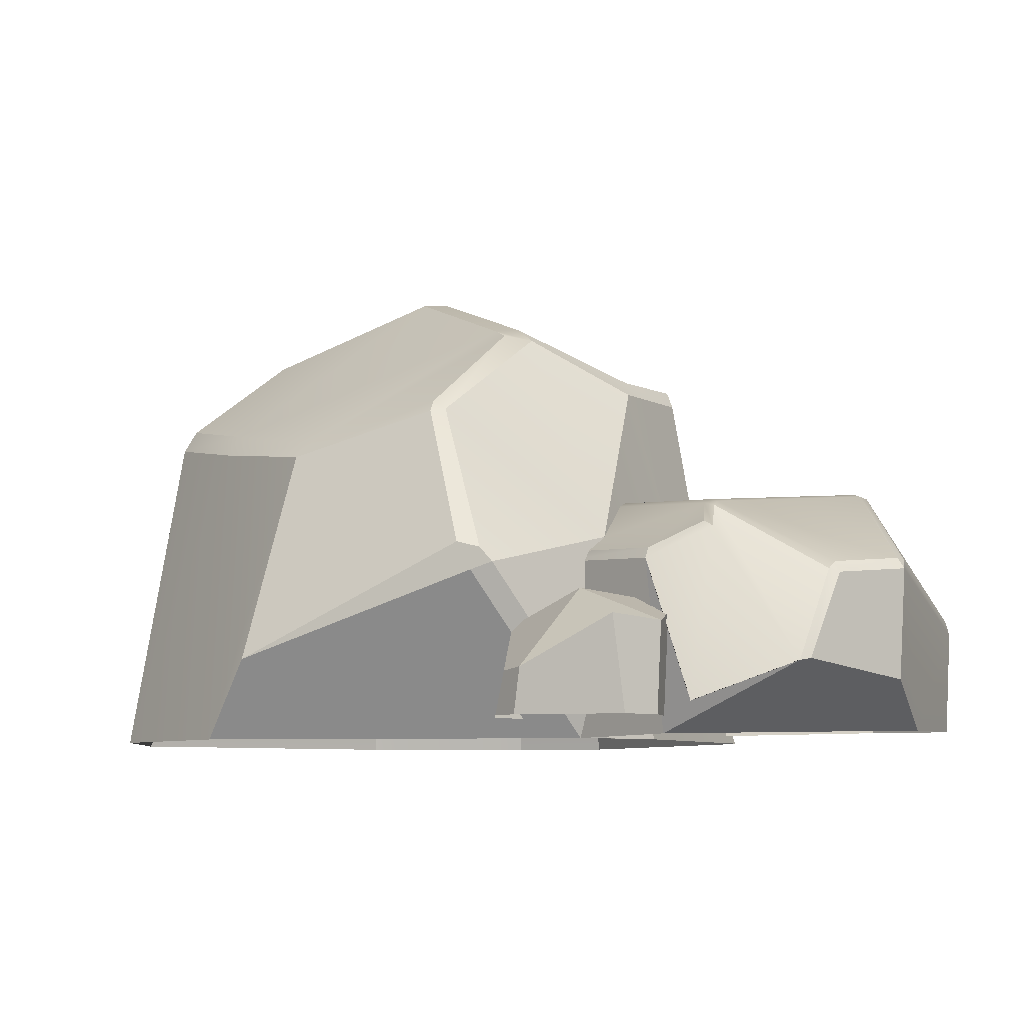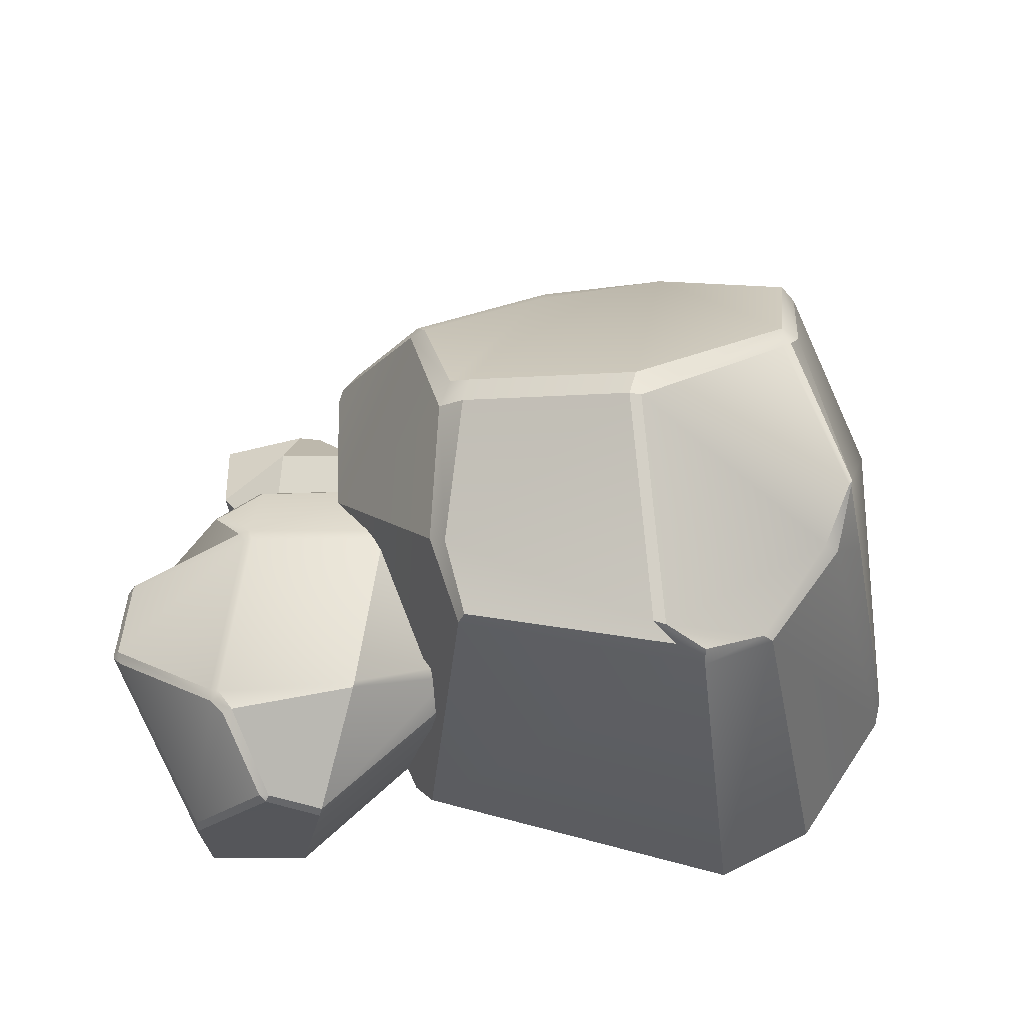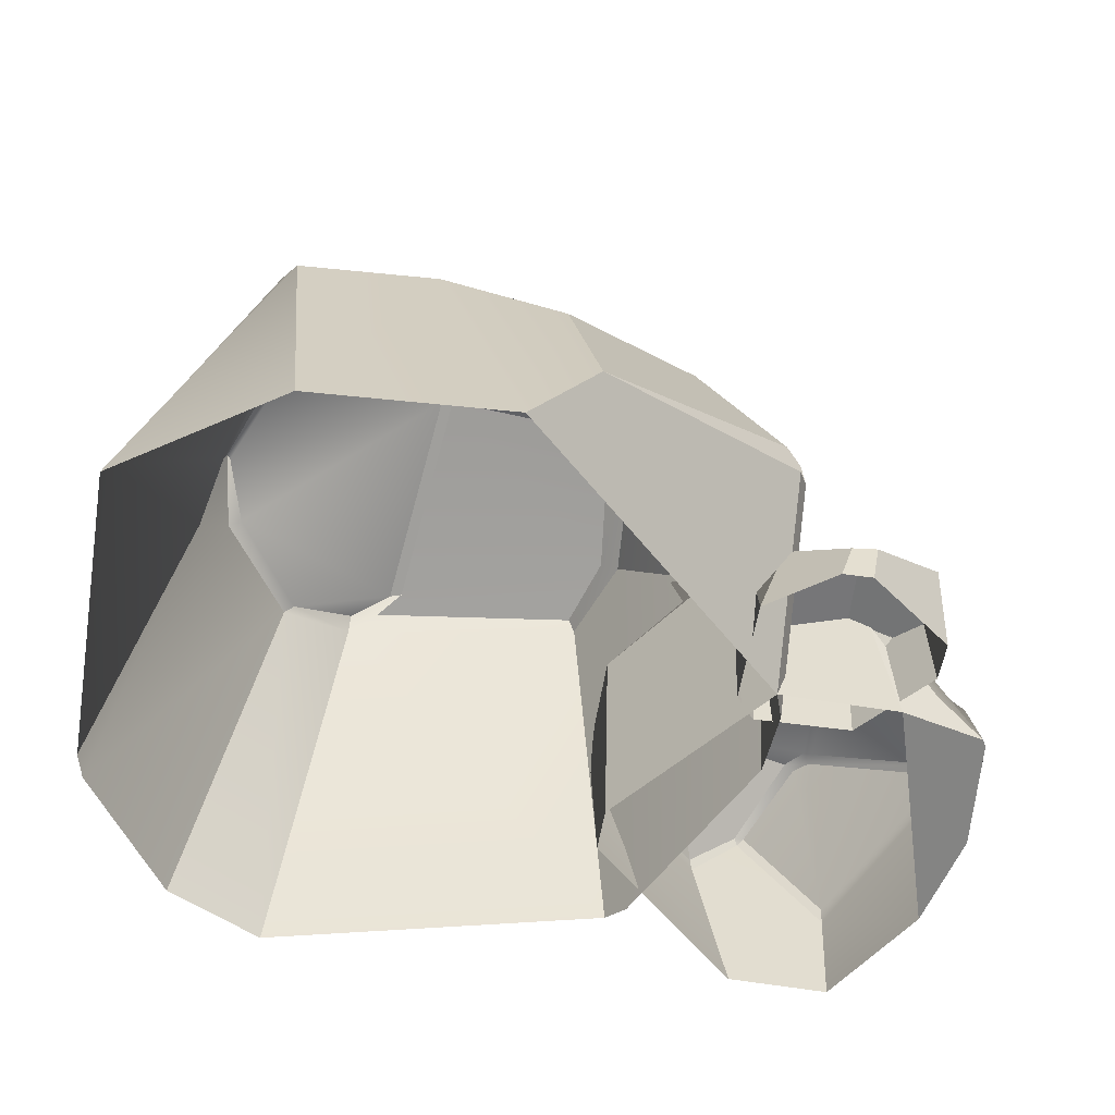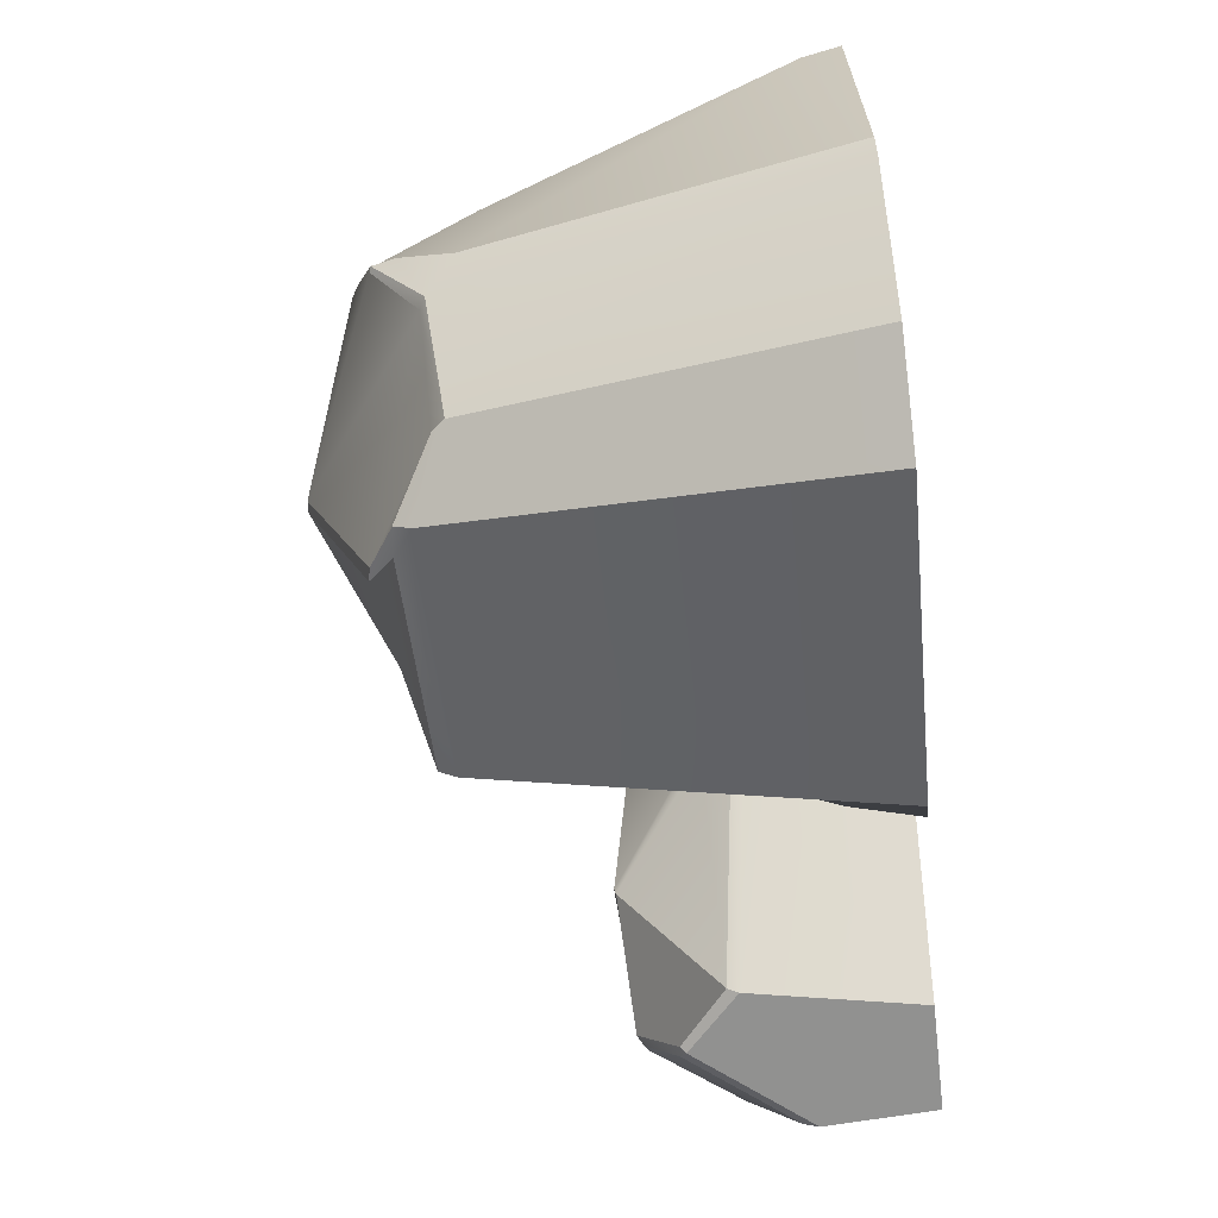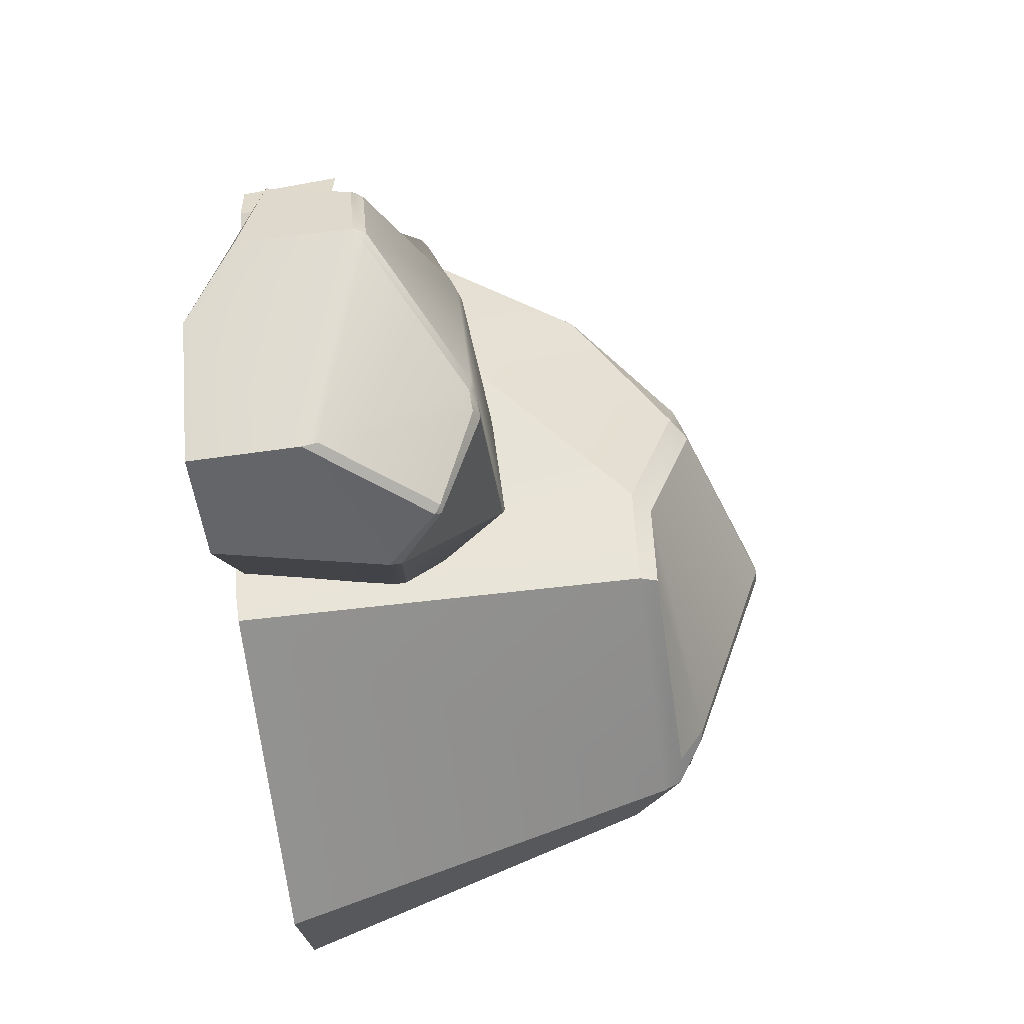
<metadata>
{"format":"obj","ext":"obj","renderer":"f3d","projection":"perspective","resolution":1024,"background":"white","views":[{"elev":-7.5,"azim":53.3,"up":"+Y"},{"elev":62.8,"azim":-178.1,"up":"+Y"},{"elev":-53.6,"azim":-8.5,"up":"+Y"},{"elev":-63.7,"azim":-84.0,"up":"+Z"},{"elev":-53.6,"azim":96.9,"up":"+Z"}]}
</metadata>
<code>
g beachRock02Geo
v 0.3609 0.1144 -0.7333
v 0.2409 0.005183 -0.7266
v 0.5549 -0.1207 -0.7343
v 0.3536 0.1262 -0.7214
v 0.3609 0.1144 -0.7333
v 0.3757 0.1267 -0.7219
v 0.3757 0.1267 -0.7219
v 0.4712 0.2021 -0.5452
v 0.4494 0.2146 -0.5385
v 0.5034 0.198 -0.5135
v 0.4868 0.2089 -0.4907
v 0.5073 0.2019 -0.4857
v 0.779 0.02044 -0.3187
v 0.7717 0.01774 -0.3485
v 0.7942 -0.003724 -0.3242
v 0.4697 0.1615 -0.06504
v 0.779 0.02044 -0.3187
v 0.765 0.002964 -0.1382
v 0.4853 0.149 -0.04011
v 0.458 0.156 -0.03424
v 0.7655 -0.0137 -0.1183
v 0.5565 0.0899 0.02971
v 0.5338 0.1025 0.03473
v 0.4486 0.1677 -0.06255
v 0.1595 0.2286 -0.4636
v 0.162 0.2248 -0.4774
v 0.4494 0.2146 -0.5385
v 0.1173 0.1927 -0.06209
v 0.1186 0.1817 -0.03382
v 0.1057 0.1832 -0.05388
v 0.108 0.1847 -0.03722
v 0.1543 0.05859 0.1409
v 0.4531 0.04349 0.1288
v 0.5338 0.1025 0.03473
v 0.05744 0.142 0.0292
v 0.108 0.1847 -0.03722
v 0.1494 0.05604 0.145
v -0.8372 0.6305 0.3112
v -0.5572 0.3804 0.6009
v -0.8647 0.4369 0.5556
v -0.4825 0.7689 0.09528
v -0.09802 0.6276 0.1467
v -0.2601 0.3272 0.5734
v -0.05105 0.6075 0.153
v 0.03117 0.4043 0.419
v -0.2663 0.2919 0.6085
v 0.05063 0.3761 0.4414
v -0.5511 0.3298 0.6317
v -0.8653 0.3841 0.5881
v -0.8647 0.4369 0.5556
v -0.01047 -0.3743 -0.5441
v -0.6568 0.5028 -0.5103
v -0.7735 -0.3743 -0.7227
v -0.09376 0.4985 -0.4225
v -0.5893 0.5487 -0.4818
v -0.1081 0.5363 -0.4181
v -0.6552 0.5409 -0.4891
v -0.534 0.6037 -0.4518
v -0.5625 0.5977 -0.4562
v 0.2411 -0.3743 0.1544
v 0.2545 -0.01084 0.4732
v 0.2765 0.008192 0.4297
v 0.2617 -0.3743 0.09282
v 0.5226 -0.1106 0.1371
v 0.5751 -0.1293 0.1986
v 0.4207 -0.05355 0.2975
v 0.4266 -0.0679 0.1395
v -0.2229 -0.1947 0.7712
v 0.2545 -0.01084 0.4732
v 0.2411 -0.3743 0.1544
v -0.3751 -0.3743 0.7677
v 0.1601 0.03412 0.1548
v 0.2411 -0.3743 0.1544
v -0.05875 -0.3642 -0.2353
v -0.05951 0.05093 -0.1584
v 0.1489 0.04887 0.1429
v 0.06644 0.382 0.4098
v 0.2765 0.008192 0.4297
v 0.2628 0.04008 0.454
v 0.248 0.08927 0.08726
v -0.02786 0.5988 0.08805
v -0.01731 0.4962 -0.2103
v -0.8773 0.6129 0.2937
v -0.9983 0.5653 -0.0603
v -0.8557 0.6371 0.2658
v -1.003 0.5164 -0.04005
v -0.8977 0.4013 0.5391
v -1.167 -0.2885 0.4705
v -1.038 0.3948 -0.1527
v -1.198 -0.3743 -0.2287
v -1.173 -0.3743 0.5108
v 0.2971 -0.1347 0.04476
v 0.1697 -0.1814 0.1278
v 0.2392 -0.16 0.04476
v 0.4266 -0.0679 0.1395
v 0.2359 -0.1292 0.3441
v 0.4207 -0.05355 0.2975
v -0.02786 0.5988 0.08805
v -0.08458 0.6358 0.08553
v -0.05479 0.5352 -0.2327
v -0.01731 0.4962 -0.2103
v -0.09376 0.4985 -0.4225
v -0.1081 0.5363 -0.4181
v 0.3609 0.1144 -0.7333
v 0.3536 0.1262 -0.7214
v 0.235 0.02847 -0.7172
v 0.2409 0.005183 -0.7266
v -1.185 -0.3743 -0.2925
v -0.9904 -0.3743 -0.6043
v -0.8198 0.4289 -0.414
v -0.9745 0.4578 -0.1924
v -1.038 0.3948 -0.1527
v -1.198 -0.3743 -0.2287
v -1.003 0.5164 -0.04005
v -0.9983 0.5653 -0.0603
v 0.1697 -0.1625 0.3039
v 0.1697 -0.1814 0.1278
v 0.2359 -0.1292 0.3441
v 0.1697 -0.3309 0.3433
v -0.4825 0.7689 0.09528
v -0.468 0.7749 0.03613
v -0.08458 0.6358 0.08553
v -0.09802 0.6276 0.1467
v -0.02786 0.5988 0.08805
v -0.05105 0.6075 0.153
v 0.06644 0.382 0.4098
v 0.03117 0.4043 0.419
v 0.05063 0.3761 0.4414
v 0.2262 0.05288 0.49
v 0.2628 0.04008 0.454
v 0.4853 0.149 -0.04011
v 0.7655 -0.0137 -0.1183
v 0.7567 -0.2152 -0.03467
v 0.5565 0.0899 0.02971
v 0.5991 -0.3011 0.1387
v 0.4591 0.01892 0.1428
v 0.5338 0.1025 0.03473
v 0.4531 0.04349 0.1288
v 0.3477 -0.2362 0.4502
v 0.4035 -0.2293 0.4502
v 0.3837 -0.3309 0.4502
v 0.3171 -0.3309 0.4502
v 0.2144 -0.3309 0.04476
v 0.2392 -0.16 0.04476
v 0.1697 -0.1814 0.1278
v 0.1697 -0.3309 0.1007
v 0.2628 0.04008 0.454
v 0.2765 0.008192 0.4297
v 0.2545 -0.01084 0.4732
v 0.2262 0.05288 0.49
v -0.2229 -0.1947 0.7712
v 0.235 0.02847 -0.7172
v -0.05944 0.03938 -0.3663
v -0.05914 -0.0167 -0.4095
v 0.162 0.2248 -0.4774
v -0.05951 0.05194 -0.3398
v 0.1595 0.2286 -0.4636
v 0.1173 0.1927 -0.06209
v -0.05951 0.05093 -0.1584
v 0.1057 0.1832 -0.05388
v 0.5751 -0.1293 0.1986
v 0.5751 -0.3309 0.2111
v 0.5751 -0.3309 0.3011
v 0.5751 -0.1193 0.3332
v 0.7567 -0.2152 -0.03467
v 0.5128 -0.3692 0.1416
v 0.4591 0.01892 0.1428
v 0.5991 -0.3011 0.1387
v 0.1494 0.05604 0.145
v 0.1489 0.04887 0.1429
v -0.05951 0.05093 -0.1584
v 0.1057 0.1832 -0.05388
v 0.05744 0.142 0.0292
v 0.108 0.1847 -0.03722
v 0.5549 -0.1207 -0.7343
v 0.5432 -0.3534 -0.7286
v 0.6966 -0.3572 -0.46
v 0.7942 -0.003724 -0.3242
v 0.7863 -0.2496 -0.3121
v 0.5529 -0.08875 -0.7231
v 0.7717 0.01774 -0.3485
v 0.5034 0.198 -0.5135
v 0.4712 0.2021 -0.5452
v 0.3757 0.1267 -0.7219
v 0.235 0.02847 -0.7172
v 0.3536 0.1262 -0.7214
v 0.4494 0.2146 -0.5385
v 0.162 0.2248 -0.4774
v 0.248 0.08927 0.08726
v 0.03276 -0.3743 -0.5107
v 0.2507 -0.3743 -0.05644
v -0.01731 0.4962 -0.2103
v -0.01047 -0.3743 -0.5441
v -0.09376 0.4985 -0.4225
v 0.7797 -0.02163 -0.1368
v 0.7942 -0.003724 -0.3242
v 0.7863 -0.2496 -0.3121
v 0.7682 -0.2109 -0.05695
v -0.05951 0.05093 -0.1584
v -0.05875 -0.3642 -0.2353
v -0.0589 -0.3593 -0.3473
v -0.05908 -0.04102 -0.413
v -0.05911 -0.02126 -0.4023
v -0.05914 -0.0167 -0.4095
v -0.05908 -0.04102 -0.413
v -0.05944 0.03938 -0.3663
v -0.05951 0.05194 -0.3398
v 0.4379 -0.1928 0.04476
v 0.4305 -0.3309 0.04476
v 0.5751 -0.3309 0.2111
v 0.5226 -0.1106 0.1371
v 0.5751 -0.1293 0.1986
v 0.3477 -0.2362 0.4502
v 0.2359 -0.1292 0.3441
v 0.4207 -0.05355 0.2975
v 0.4035 -0.2293 0.4502
v 0.5128 -0.3692 0.1416
v 0.2411 -0.3743 0.1544
v 0.1601 0.03412 0.1548
v 0.4591 0.01892 0.1428
v 0.2392 -0.16 0.04476
v 0.2144 -0.3309 0.04476
v 0.2971 -0.1347 0.04476
v 0.4379 -0.1928 0.04476
v 0.4305 -0.3309 0.04476
v 0.7863 -0.2496 -0.3121
v 0.6966 -0.3572 -0.46
v 0.5128 -0.3692 0.1416
v 0.7682 -0.2109 -0.05695
v 0.7567 -0.2152 -0.03467
v 0.1697 -0.1814 0.1278
v 0.1697 -0.1625 0.3039
v 0.1697 -0.3309 0.3433
v 0.1697 -0.3309 0.1007
v -0.5625 0.5977 -0.4562
v -0.7971 0.4562 -0.4138
v -0.6552 0.5409 -0.4891
v -0.9451 0.471 -0.1828
v -0.8198 0.4289 -0.414
v -0.4948 0.773 0.03397
v -0.9745 0.4578 -0.1924
v -0.9905 0.5675 -0.07319
v -0.9983 0.5653 -0.0603
v -0.9905 0.5675 -0.07319
v -0.8351 0.6507 0.2477
v -0.9983 0.5653 -0.0603
v -0.8557 0.6371 0.2658
v -0.8372 0.6305 0.3112
v -0.4948 0.773 0.03397
v -0.8773 0.6129 0.2937
v -0.4825 0.7689 0.09528
v -0.468 0.7749 0.03613
v -0.8647 0.4369 0.5556
v -0.8977 0.4013 0.5391
v -0.8653 0.3841 0.5881
v -0.8653 0.3841 0.5881
v -1.167 -0.2885 0.4705
v -1.173 -0.3743 0.5108
v -0.8139 -0.3743 0.7516
v 0.2262 0.05288 0.49
v -0.2229 -0.1947 0.7712
v -0.2663 0.2919 0.6085
v 0.05063 0.3761 0.4414
v 0.1697 -0.3309 0.3433
v 0.2359 -0.1292 0.3441
v 0.3477 -0.2362 0.4502
v 0.3171 -0.3309 0.4502
v -0.05908 -0.04102 -0.413
v -0.0589 -0.3593 -0.3473
v 0.3096 -0.3507 -0.7217
v 0.2409 0.005183 -0.7266
v -0.05914 -0.0167 -0.4095
v 0.235 0.02847 -0.7172
v -0.5511 0.3298 0.6317
v -0.8139 -0.3743 0.7516
v -0.8653 0.3841 0.5881
v -0.3751 -0.3743 0.7677
v -0.2663 0.2919 0.6085
v -0.2229 -0.1947 0.7712
v 0.5751 -0.3309 0.3011
v 0.3837 -0.3309 0.4502
v 0.4035 -0.2293 0.4502
v 0.5751 -0.1193 0.3332
v 0.4379 -0.1928 0.04476
v 0.5226 -0.1106 0.1371
v 0.4266 -0.0679 0.1395
v 0.2971 -0.1347 0.04476
v 0.3096 -0.3507 -0.7217
v 0.5432 -0.3534 -0.7286
v 0.5549 -0.1207 -0.7343
v 0.2409 0.005183 -0.7266
v -0.1081 0.5363 -0.4181
v -0.534 0.6037 -0.4518
v -0.5893 0.5487 -0.4818
v -0.05479 0.5352 -0.2327
v -0.468 0.7749 0.03613
v -0.08458 0.6358 0.08553
v 0.2765 0.008192 0.4297
v 0.248 0.08927 0.08726
v 0.2507 -0.3743 -0.05644
v 0.2617 -0.3743 0.09282
v 0.5751 -0.1293 0.1986
v 0.5751 -0.1193 0.3332
v 0.4035 -0.2293 0.4502
v 0.4207 -0.05355 0.2975
v -0.6568 0.5028 -0.5103
v -0.6552 0.5409 -0.4891
v -0.7971 0.4562 -0.4138
v -0.8198 0.4289 -0.414
v -0.7735 -0.3743 -0.7227
v -0.9904 -0.3743 -0.6043
v -0.5625 0.5977 -0.4562
v -0.534 0.6037 -0.4518
v -0.468 0.7749 0.03613
v -0.4948 0.773 0.03397
v 0.7655 -0.0137 -0.1183
v 0.765 0.002964 -0.1382
v 0.7797 -0.02163 -0.1368
v 0.779 0.02044 -0.3187
v 0.7942 -0.003724 -0.3242
v 0.7655 -0.0137 -0.1183
v 0.7682 -0.2109 -0.05695
v 0.7567 -0.2152 -0.03467
v 0.1601 0.03412 0.1548
v 0.1489 0.04887 0.1429
v 0.1494 0.05604 0.145
v 0.1543 0.05859 0.1409
v 0.4531 0.04349 0.1288
v 0.4591 0.01892 0.1428
v 0.1543 0.05859 0.1409
v 0.3609 0.1144 -0.7333
v 0.5549 -0.1207 -0.7343
v 0.5529 -0.08875 -0.7231
v 0.3757 0.1267 -0.7219
g beachRock02Geo_0
f 3 2 1
f 6 5 4
f 8 7 4
f 9 8 4
f 8 9 10
f 9 11 10
f 12 10 11
f 12 13 10
f 13 14 10
f 13 15 14
f 16 12 11
f 17 12 16
f 18 17 16
f 16 19 18
f 20 19 16
f 19 21 18
f 22 19 20
f 23 22 20
f 24 16 11
f 24 20 16
f 11 25 24
f 26 25 11
f 27 26 11
f 25 28 24
f 24 28 29
f 20 24 29
f 28 30 29
f 30 31 29
f 29 32 20
f 32 33 20
f 34 20 33
f 35 32 29
f 29 36 35
f 35 37 32
f 40 39 38
f 39 41 38
f 42 41 39
f 43 42 39
f 44 42 43
f 45 44 43
f 43 46 45
f 46 47 45
f 46 43 48
f 43 39 48
f 49 48 39
f 50 49 39
f 53 52 51
f 52 54 51
f 52 55 54
f 55 56 54
f 55 52 57
f 58 55 57
f 59 58 57
f 62 61 60
f 63 62 60
f 66 65 64
f 67 66 64
f 70 69 68
f 71 70 68
f 74 73 72
f 72 75 74
f 72 76 75
f 79 78 77
f 78 80 77
f 81 77 80
f 82 81 80
f 85 84 83
f 84 86 83
f 87 83 86
f 87 86 88
f 86 89 88
f 88 89 90
f 91 88 90
f 94 93 92
f 93 95 92
f 93 96 95
f 96 97 95
f 100 99 98
f 101 100 98
f 101 102 100
f 102 103 100
f 106 105 104
f 107 106 104
f 110 109 108
f 111 110 108
f 112 111 108
f 113 112 108
f 112 114 111
f 114 115 111
f 118 117 116
f 119 118 116
f 122 121 120
f 123 122 120
f 122 123 124
f 123 125 124
f 126 124 125
f 127 126 125
f 128 126 127
f 128 129 126
f 129 130 126
f 133 132 131
f 134 133 131
f 133 134 135
f 134 136 135
f 134 137 136
f 137 138 136
f 141 140 139
f 142 141 139
f 145 144 143
f 146 145 143
f 149 148 147
f 147 150 149
f 150 151 149
f 154 153 152
f 153 155 152
f 155 153 156
f 157 155 156
f 158 157 156
f 156 159 158
f 159 160 158
f 163 162 161
f 164 163 161
f 167 166 165
f 168 167 165
f 171 170 169
f 169 172 171
f 169 173 172
f 173 174 172
f 177 176 175
f 178 177 175
f 177 178 179
f 178 175 180
f 181 178 180
f 181 180 182
f 183 182 180
f 184 183 180
f 187 186 185
f 188 187 185
f 191 190 189
f 190 192 189
f 192 190 193
f 194 192 193
f 197 196 195
f 198 197 195
f 201 200 199
f 199 202 201
f 199 203 202
f 204 203 199
f 205 203 204
f 199 206 204
f 199 207 206
f 210 209 208
f 211 210 208
f 212 210 211
f 215 214 213
f 216 215 213
f 219 218 217
f 220 219 217
f 223 222 221
f 223 224 222
f 224 225 222
f 228 227 226
f 226 229 228
f 229 230 228
f 233 232 231
f 234 233 231
f 237 236 235
f 235 236 238
f 238 236 239
f 240 235 238
f 241 238 239
f 238 241 242
f 241 243 242
f 240 238 244
f 245 240 244
f 245 244 246
f 247 245 246
f 247 248 245
f 249 245 248
f 247 250 248
f 251 249 248
f 249 251 252
f 253 248 250
f 254 253 250
f 253 254 255
f 254 257 256
f 256 257 258
f 259 256 258
f 262 261 260
f 263 262 260
f 266 265 264
f 267 266 264
f 270 269 268
f 271 270 268
f 271 268 272
f 273 271 272
f 276 275 274
f 275 277 274
f 274 277 278
f 277 279 278
f 282 281 280
f 283 282 280
f 286 285 284
f 287 286 284
f 290 289 288
f 291 290 288
f 294 293 292
f 293 295 292
f 295 293 296
f 297 295 296
f 300 299 298
f 301 300 298
f 304 303 302
f 305 304 302
f 308 307 306
f 309 308 306
f 309 306 310
f 311 309 310
f 314 313 312
f 315 314 312
f 318 317 316
f 319 317 318
f 320 319 318
f 322 318 321
f 323 322 321
f 326 325 324
f 327 326 324
f 324 329 328
f 330 324 328
f 333 332 331
f 334 333 331

</code>
